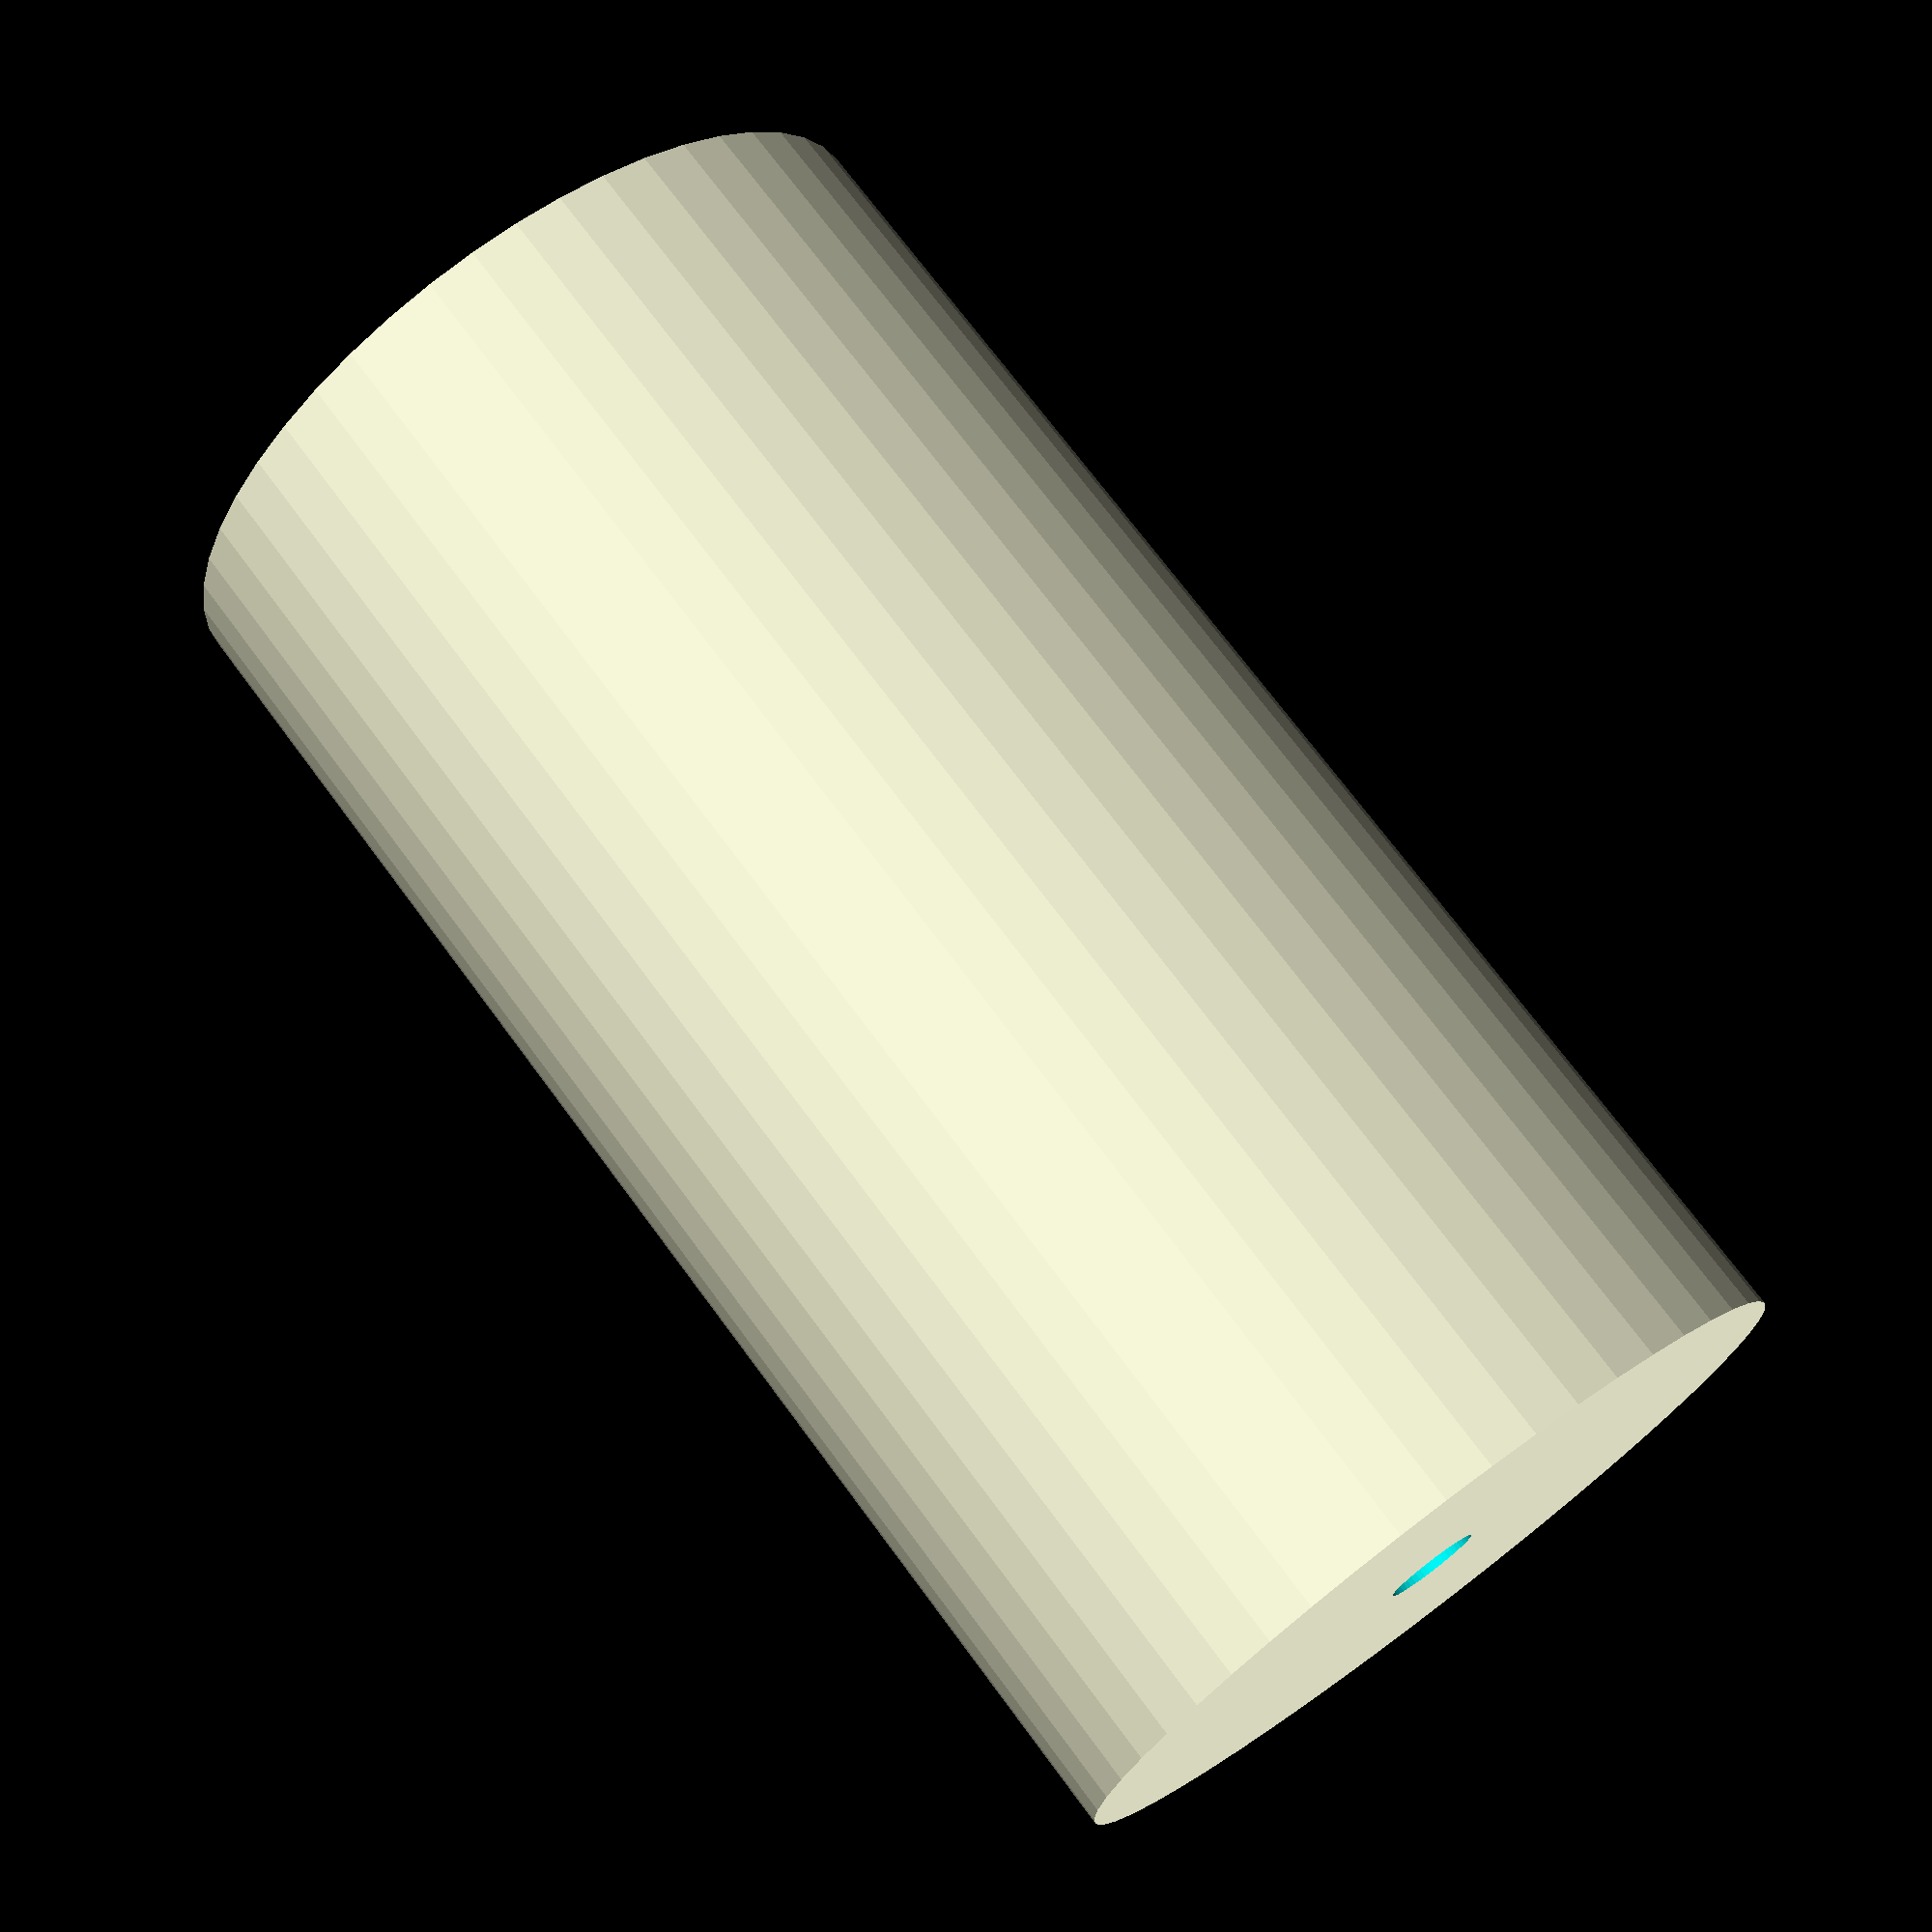
<openscad>
$fn = 50;


difference() {
	union() {
		translate(v = [0, 0, -31.5000000000]) {
			cylinder(h = 63, r = 17.0000000000);
		}
	}
	union() {
		translate(v = [0, 0, -100.0000000000]) {
			cylinder(h = 200, r = 2.0000000000);
		}
	}
}
</openscad>
<views>
elev=287.7 azim=236.9 roll=323.5 proj=p view=solid
</views>
